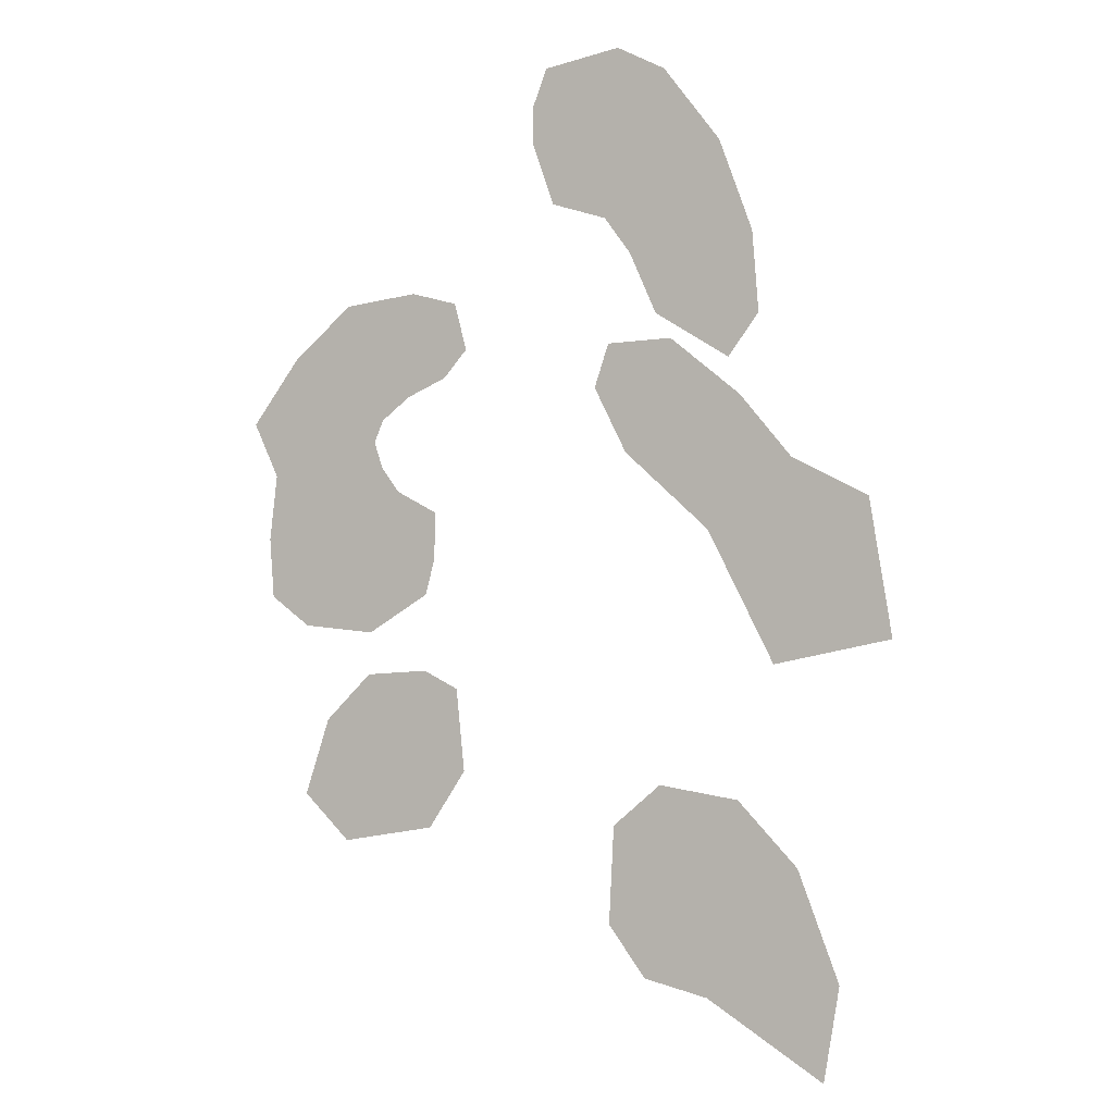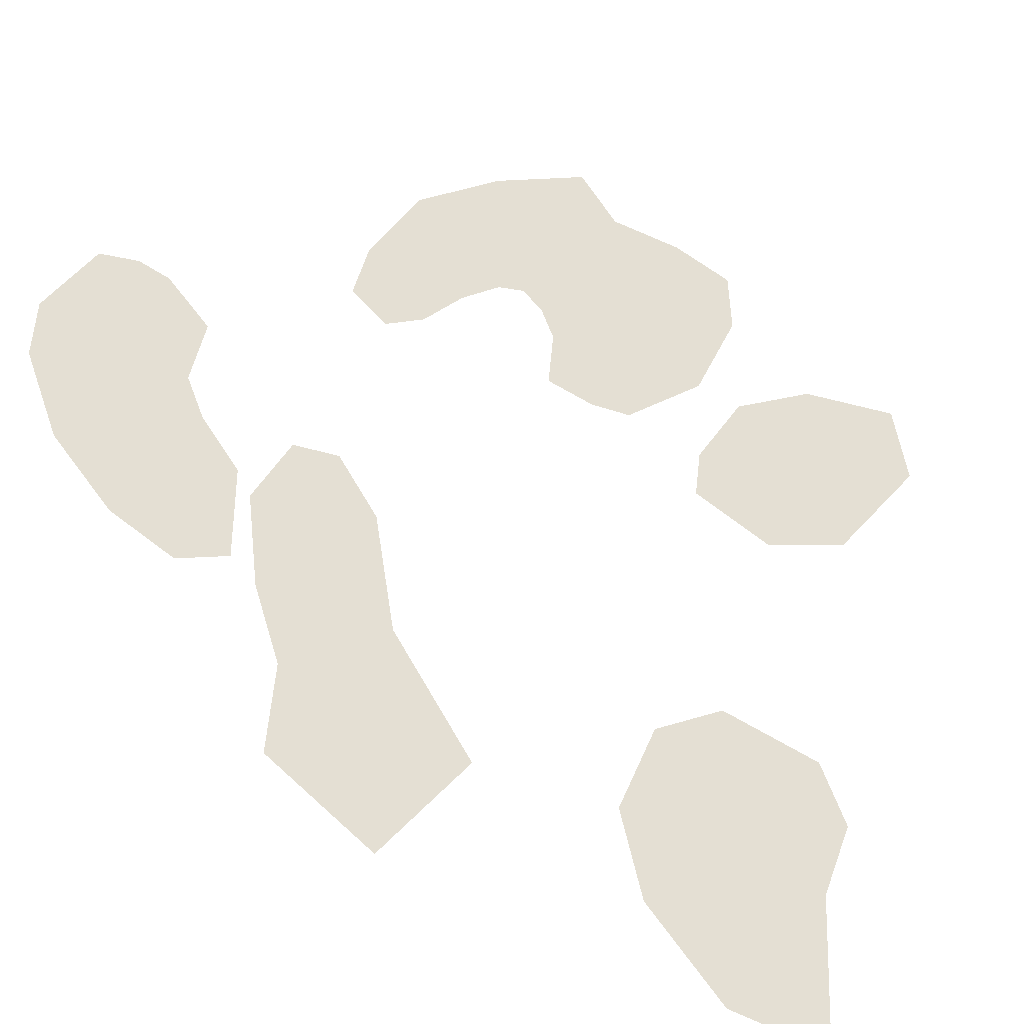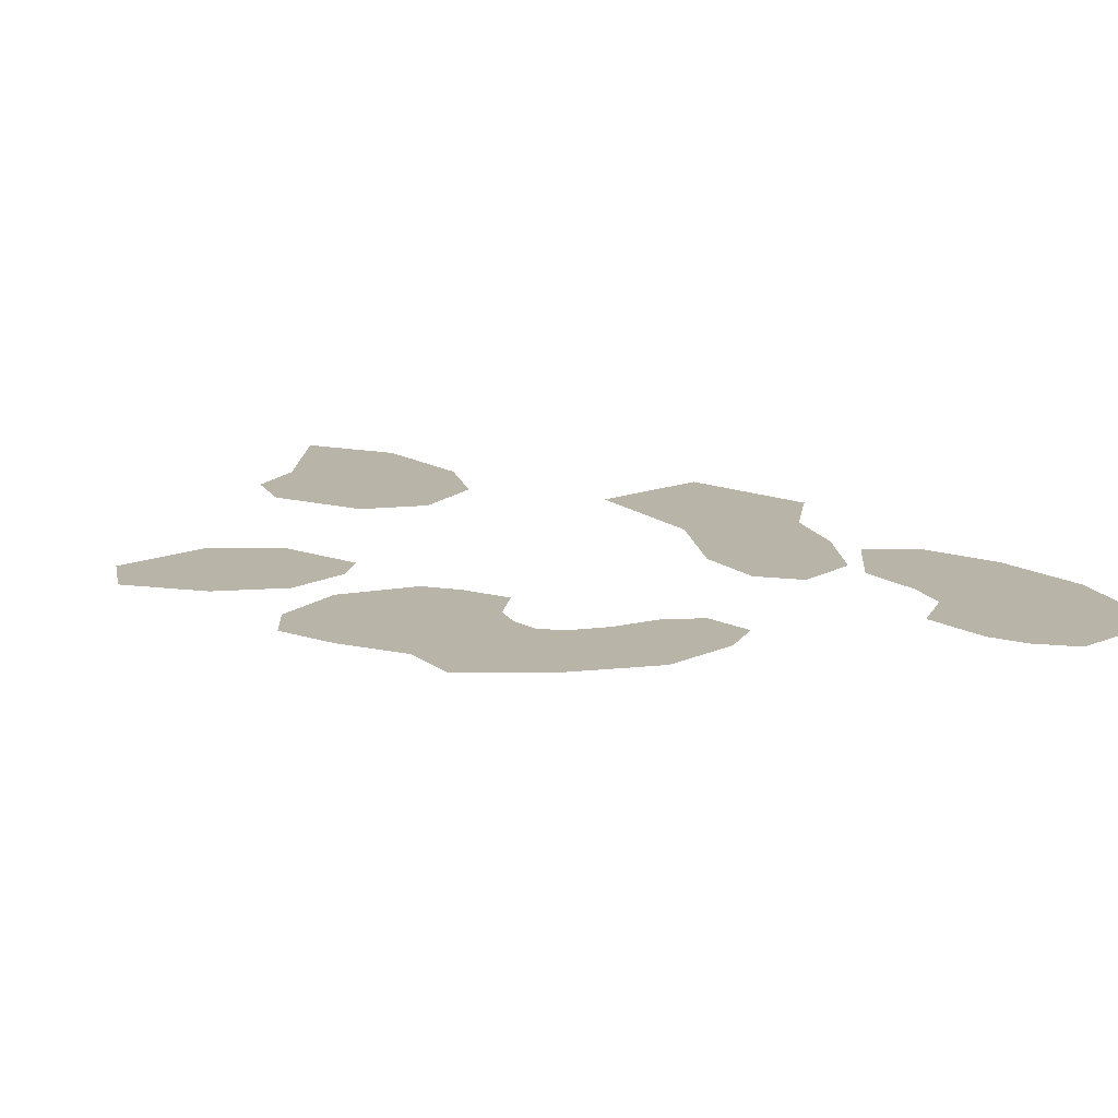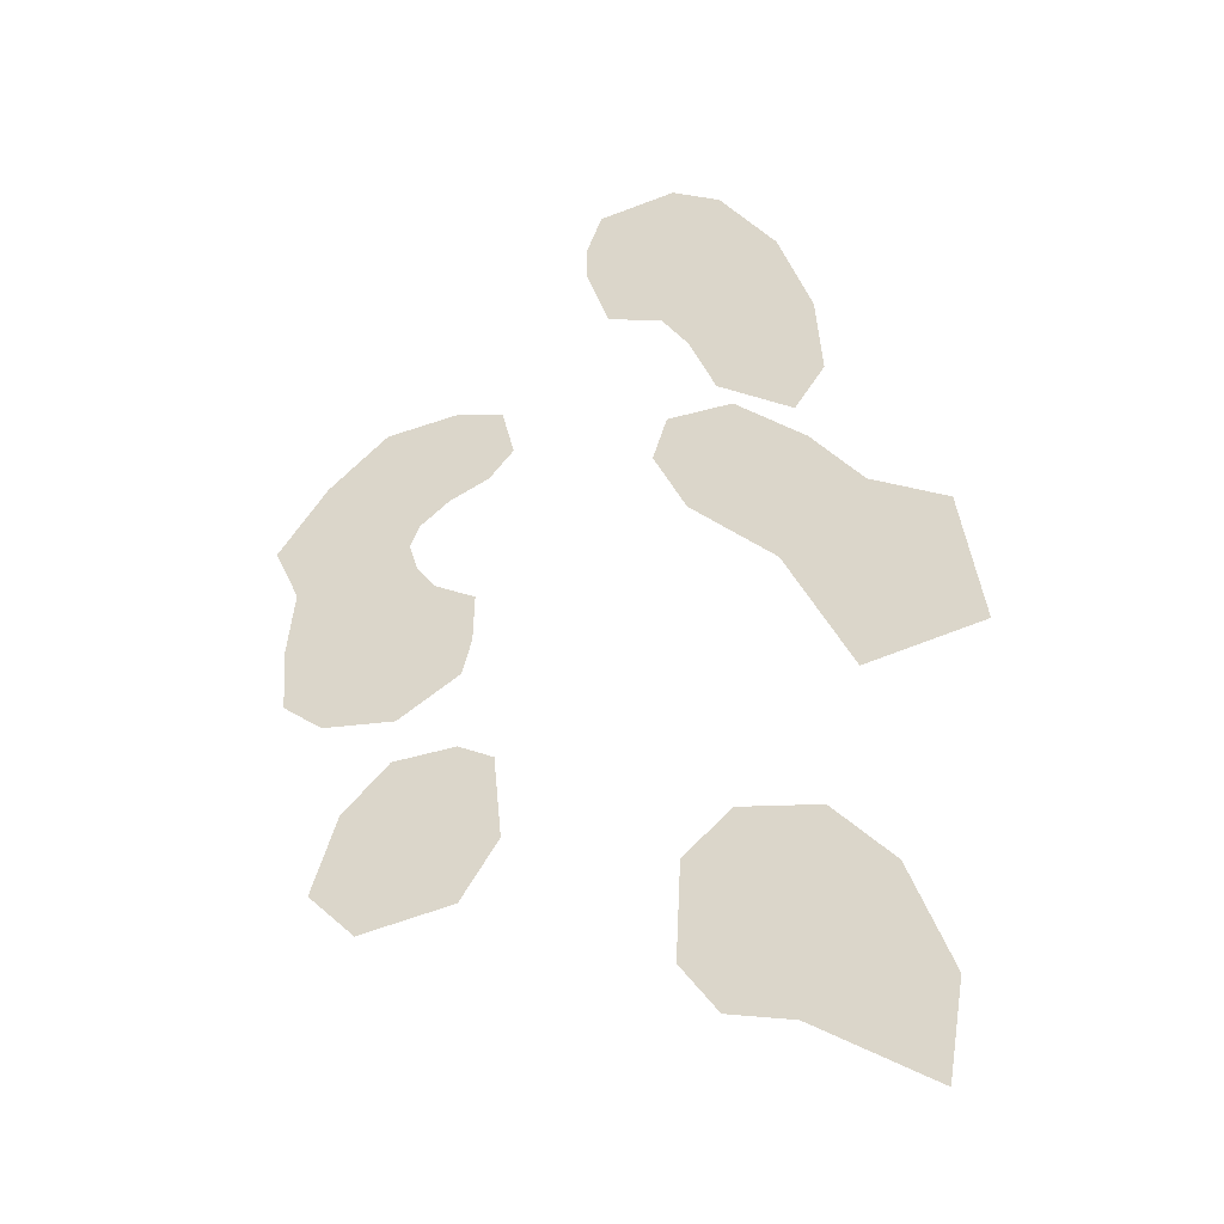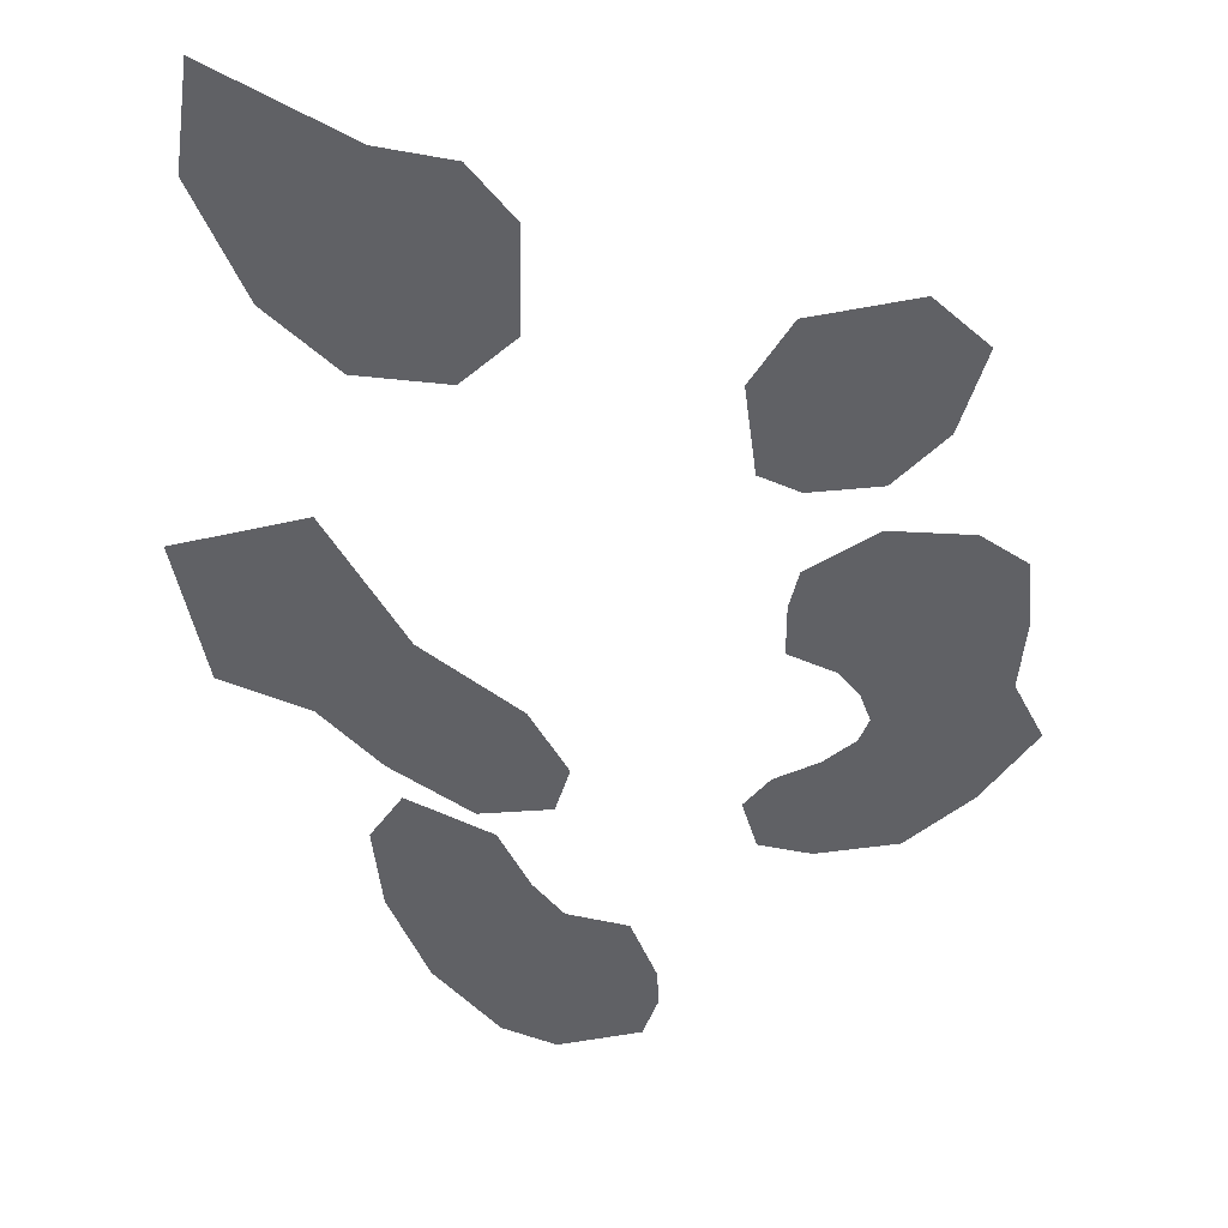
<metadata>
{"format":"obj","ext":"obj","renderer":"f3d","projection":"perspective","resolution":1024,"background":"white","views":[{"elev":0.0,"azim":21.9,"up":"+Z"},{"elev":66.4,"azim":123.0,"up":"+Y"},{"elev":13.3,"azim":-55.3,"up":"+Y"},{"elev":-34.7,"azim":17.6,"up":"+Z"},{"elev":-49.2,"azim":-178.4,"up":"+Y"}]}
</metadata>
<code>
g lavacaveDio_Lava
v 3.673 0 8.22
v 5.81 0 6.929
v 6.179 0 7.443
v 5.285 0 9.469
v 4.298 0 11.55
v 2.91 0 9.931
v 3.277 0 13.06
v 2.154 0 10.96
v 0.5828 0 11.43
v 1.606 0 13.73
v -0.05443 0 13.21
v -0.04721 0 14.23
v 2.54 0 15.74
v 0.3701 0 15.32
v 3.919 0 15.06
v 5.538 0 12.98
v 6.495 0 10.41
v 6.678 0 8.138
v 7.107 0 -1.569
v 10.44 0 -0.8318
v 8.608 0 0.8331
v 6.619 0 3.133
v 5.2 0 2.158
v 4.078 0 3.164
v 5.24 0 4.636
v 2.774 0 4.332
v 3.485 0 6.018
v 1.846 0 6.174
v 2.054 0 6.805
v 4.113 0 7.506
v 2.254 0 7.41
v 6.129 0 5.897
v 7.608 0 4.139
v 9.79 0 3.045
v 5.182 0 -10.88
v 6.442 0 -11.67
v 7.116 0 -9.409
v 5.631 0 -8.109
v 3.569 0 -7.729
v 3.343 0 -10.45
v 2.283 0 -8.994
v 2.351 0 -7.598
v 8.751 0 -11.63
v 8.529 0 -12.98
v 3.796 0 -5.007
v 2.419 0 -6.203
v 6.079 0 -5.341
v 7.791 0 -7.149
v 8.972 0 -10.27
v -5.991 0 -6.985
v -4.639 0 -6.74
v -4.77 0 -5.235
v -7.335 0 -5.648
v -6.614 0 -3.436
v -4.528 0 -2.94
v -5.269 0 -2.074
v -4.364 0 -2.004
v -2.441 0 -2.444
v -3.459 0 -1.934
v -2.206 0 -4.821
v -3.286 0 -6.495
v -3.332 -1.137e-15 7.818
v -2.32 -1.137e-15 8.051
v -2.496 0 8.72
v -3.825 0 9.063
v -4.951 1.137e-15 7.415
v -5.926 0 8.776
v -6.222 2.274e-15 6.342
v -7.635 0 7.294
v -7.067 1.137e-15 5.048
v -9.052 0 5.349
v -8.335 9.095e-15 3.796
v -6.584 5.684e-15 3.893
v -6.442 1.137e-15 2.603
v -8.564 0 1.916
v -5.783 0 1.431
v -8.448 0 0.193
v -5.229 0 0.3211
v -7.303 0 -0.6571
v -4.319 0 -0.2784
v -5.209 0 -0.8398
v -3.118 0 2.67
v -4.32 2.274e-15 3.291
v -6.442 1.137e-15 2.603
v -4.834 2.274e-15 3.991
v -6.584 5.684e-15 3.893
v -5.082 2.274e-15 4.748
v -6.222 2.274e-15 6.342
v -4.809 4.547e-15 5.39
v -4.951 1.137e-15 7.415
v -3.977 2.274e-15 6.053
v -3.332 -1.137e-15 7.818
v -2.838 -2.274e-15 6.572
v -2.143 -2.274e-15 7.382
v -3.155 0 1.299
v -3.429 0 0.283
g lavacaveDio_Lava_0
f 3 2 1
f 4 3 1
f 5 4 1
f 6 5 1
f 7 5 6
f 8 7 6
f 8 9 7
f 9 10 7
f 9 11 10
f 11 12 10
f 10 12 13
f 12 14 13
f 10 13 15
f 7 10 15
f 7 15 5
f 15 16 5
f 5 16 4
f 16 17 4
f 4 17 3
f 17 18 3
f 21 20 19
f 22 21 19
f 23 22 19
f 23 24 22
f 24 25 22
f 24 26 25
f 26 27 25
f 26 28 27
f 28 29 27
f 27 29 30
f 29 31 30
f 27 30 32
f 25 27 32
f 25 32 33
f 22 25 33
f 22 33 21
f 33 34 21
f 21 34 20
f 37 36 35
f 38 37 35
f 39 38 35
f 40 39 35
f 40 41 39
f 41 42 39
f 37 43 36
f 43 44 36
f 39 42 45
f 39 45 38
f 42 46 45
f 45 47 38
f 38 47 37
f 47 48 37
f 37 48 43
f 48 49 43
f 52 51 50
f 53 52 50
f 53 54 52
f 54 55 52
f 54 56 55
f 56 57 55
f 55 57 58
f 57 59 58
f 55 58 60
f 52 55 60
f 52 60 51
f 60 61 51
f 64 63 62
f 65 64 62
f 65 62 66
f 67 65 66
f 67 66 68
f 69 67 68
f 69 68 70
f 71 69 70
f 71 70 72
f 70 73 72
f 73 74 72
f 74 75 72
f 74 76 75
f 76 77 75
f 76 78 77
f 78 79 77
f 78 80 79
f 80 81 79
f 76 82 78
f 83 82 76
f 84 83 76
f 85 83 84
f 86 85 84
f 87 85 86
f 70 87 86
f 70 88 87
f 88 89 87
f 88 90 89
f 90 91 89
f 90 92 91
f 92 93 91
f 92 63 93
f 63 94 93
f 82 95 78
f 78 95 80
f 95 96 80

</code>
